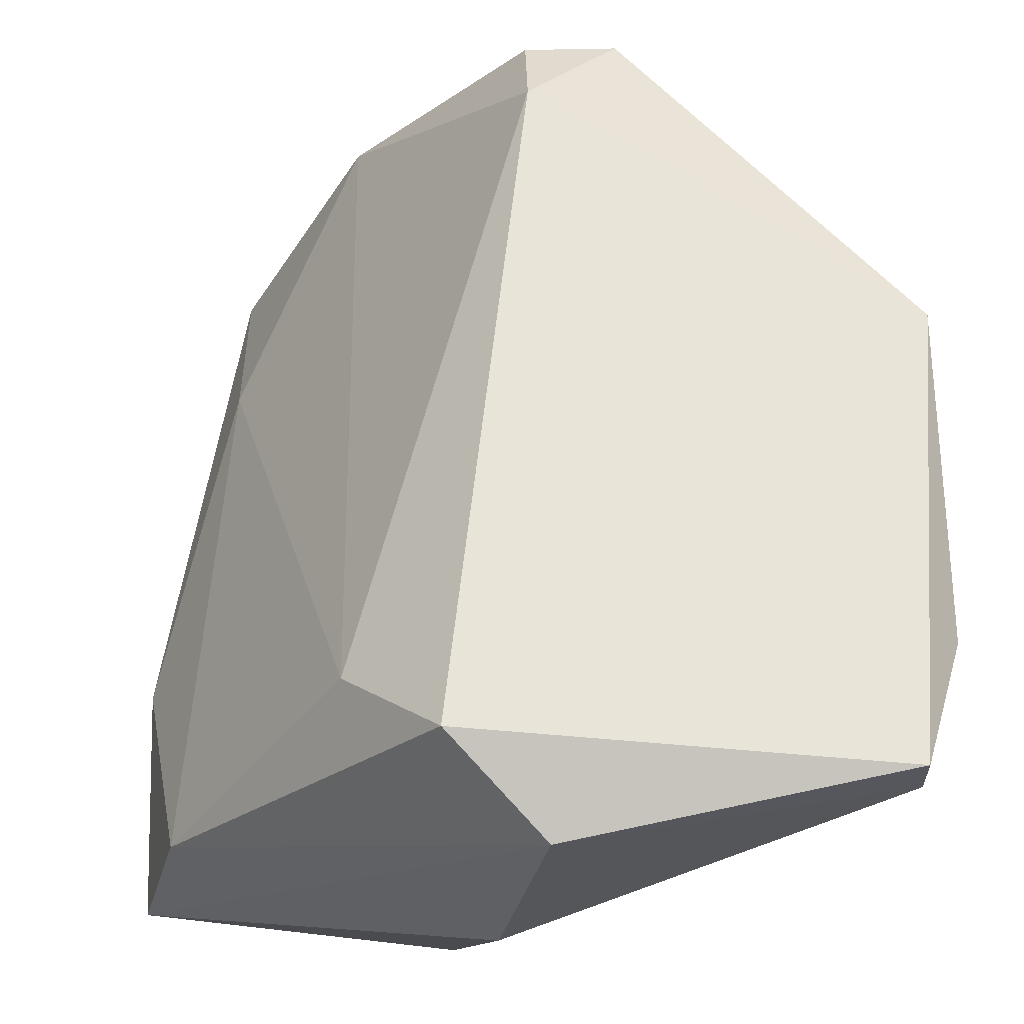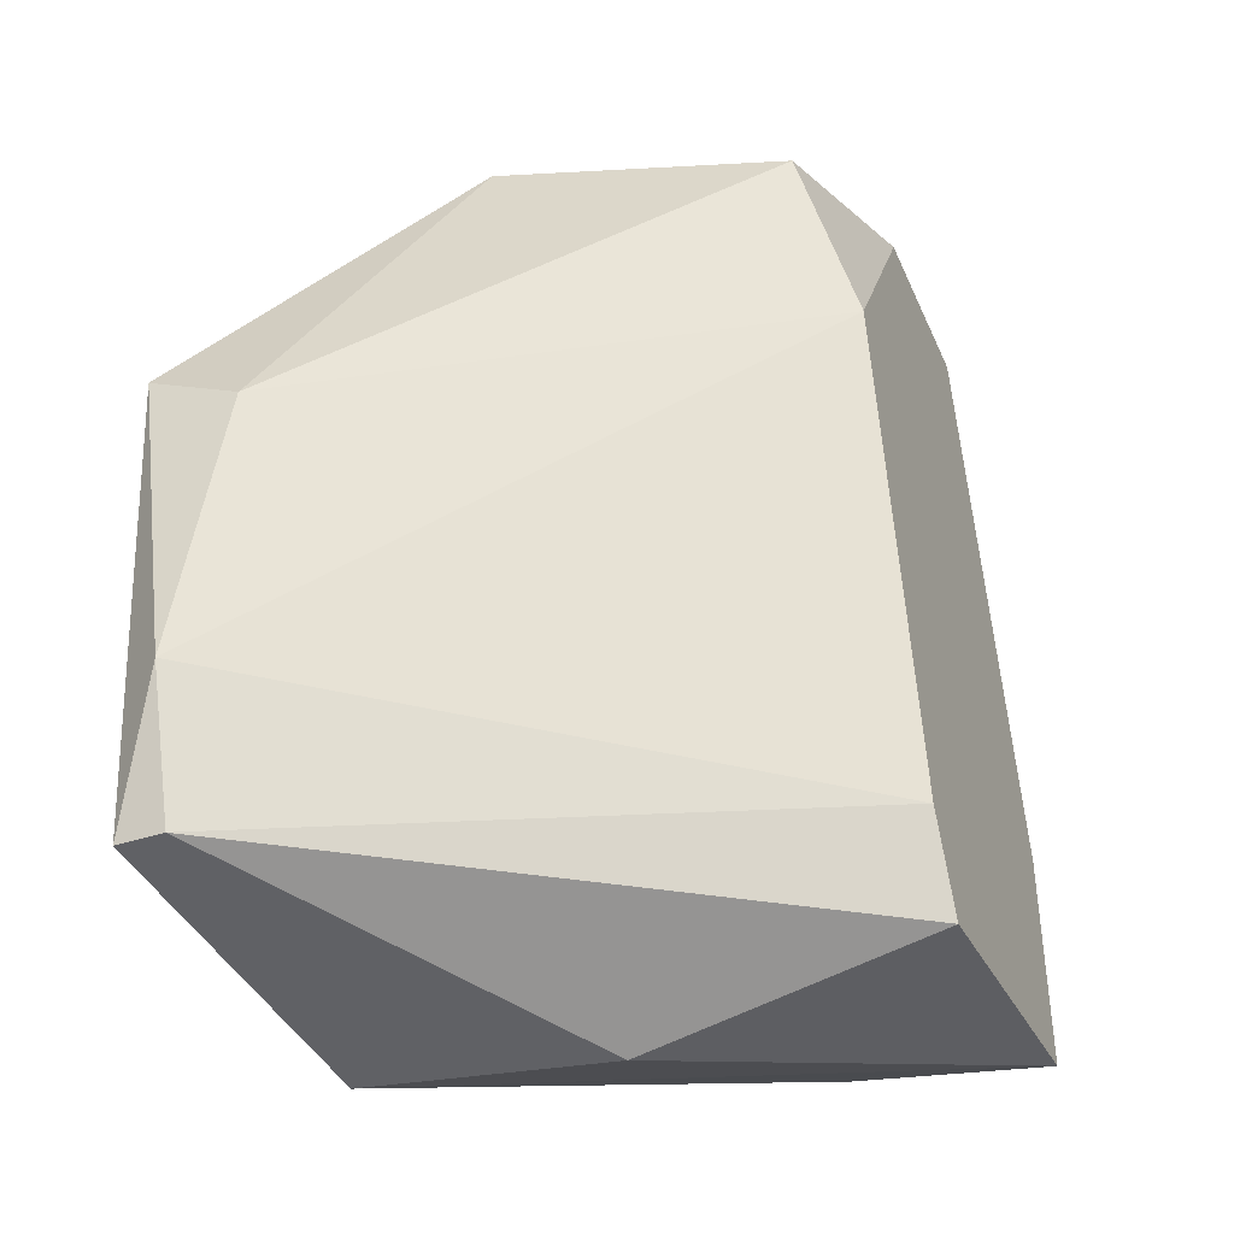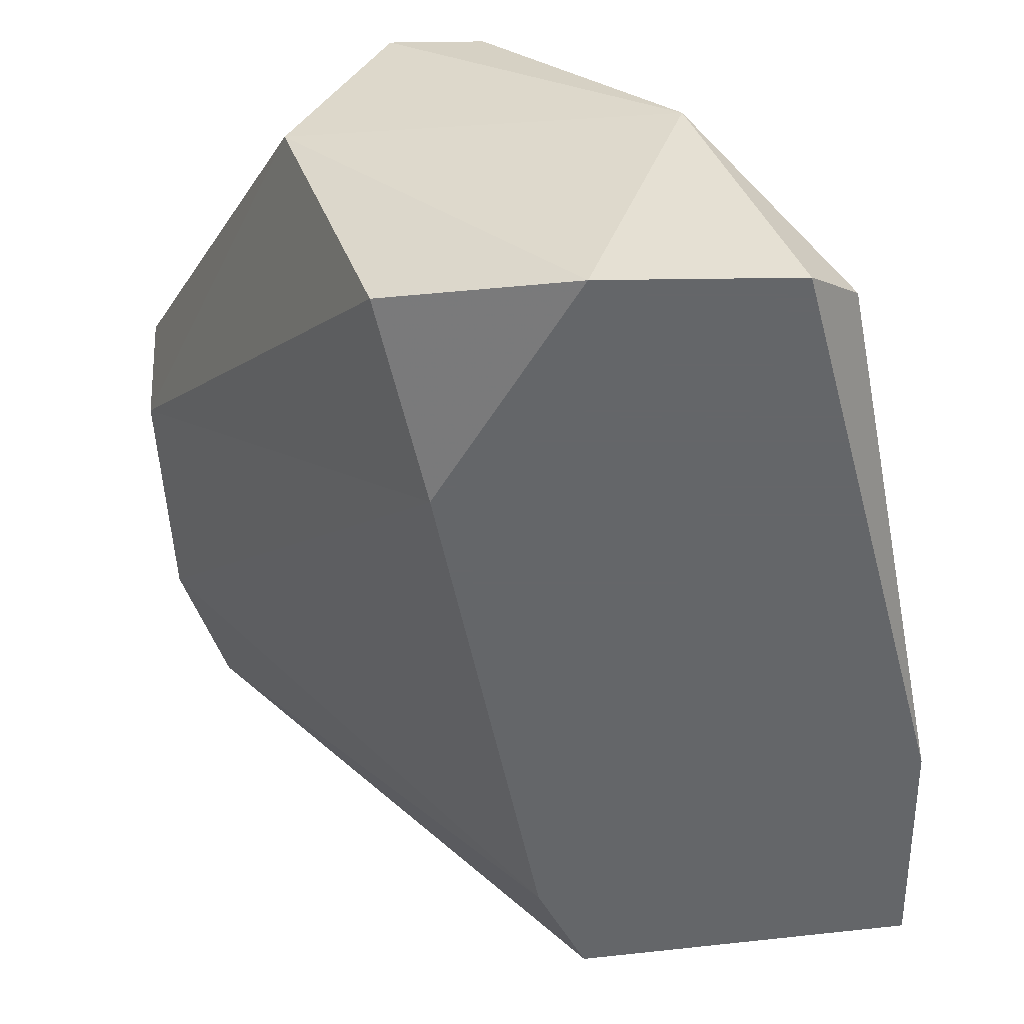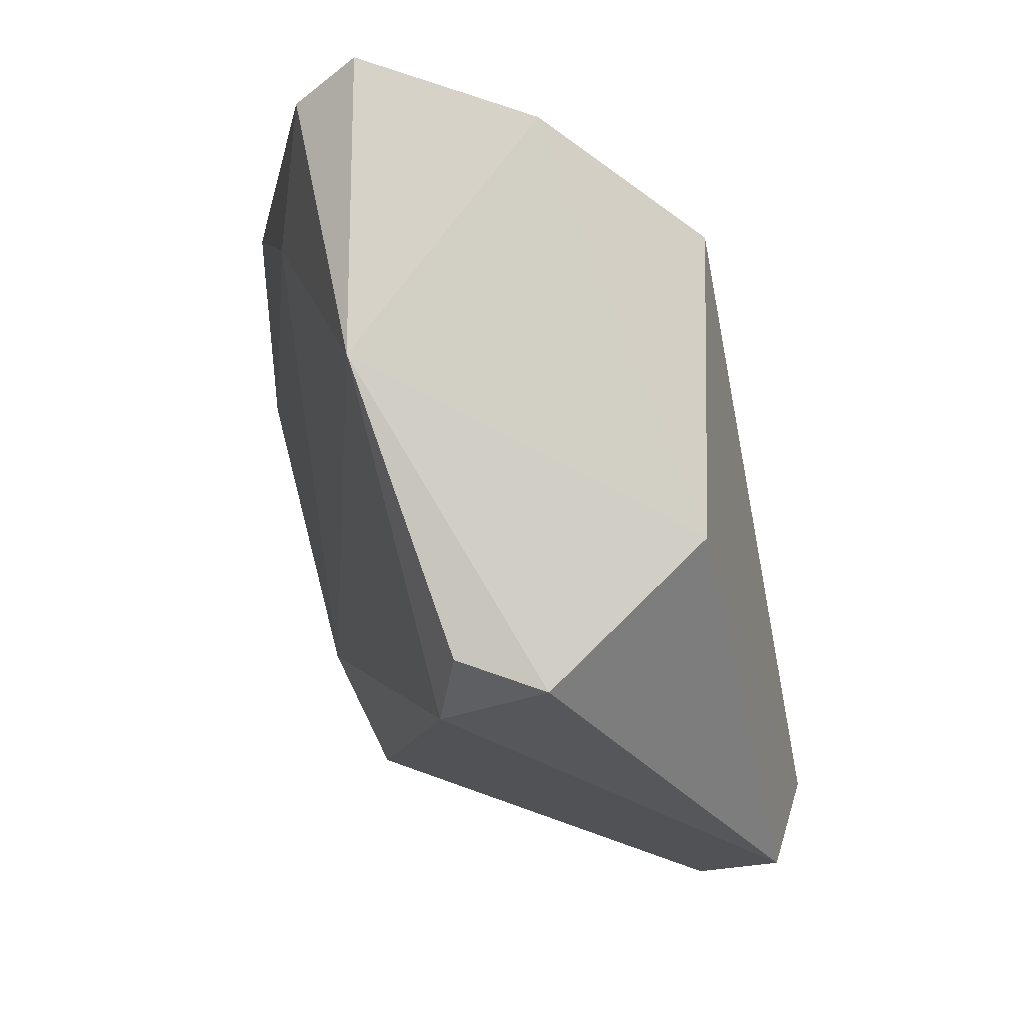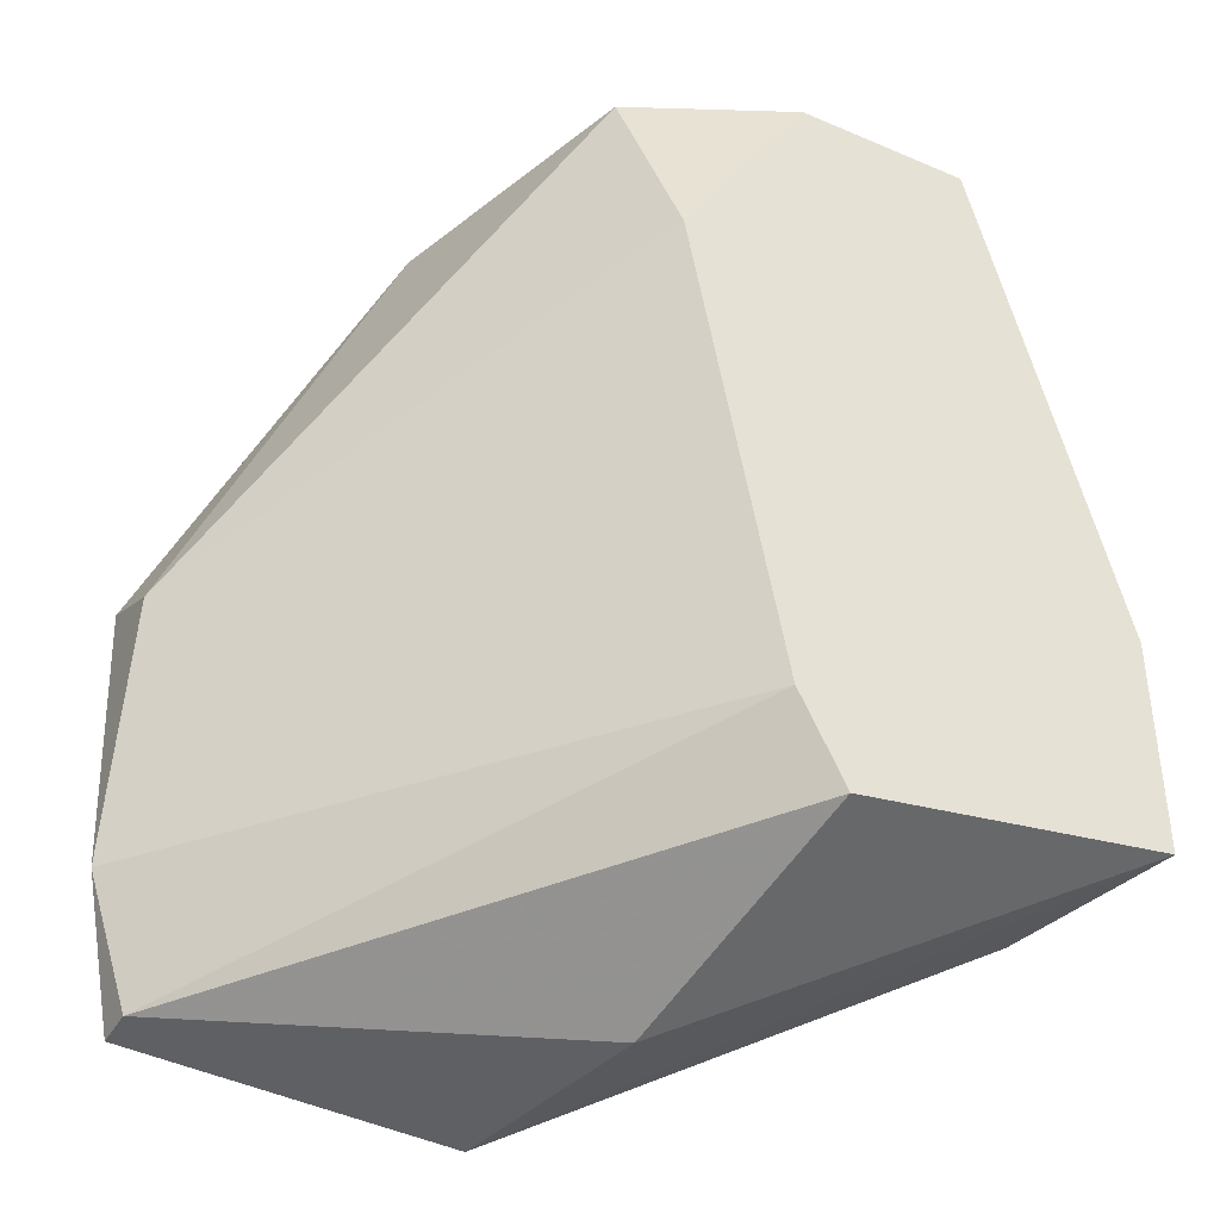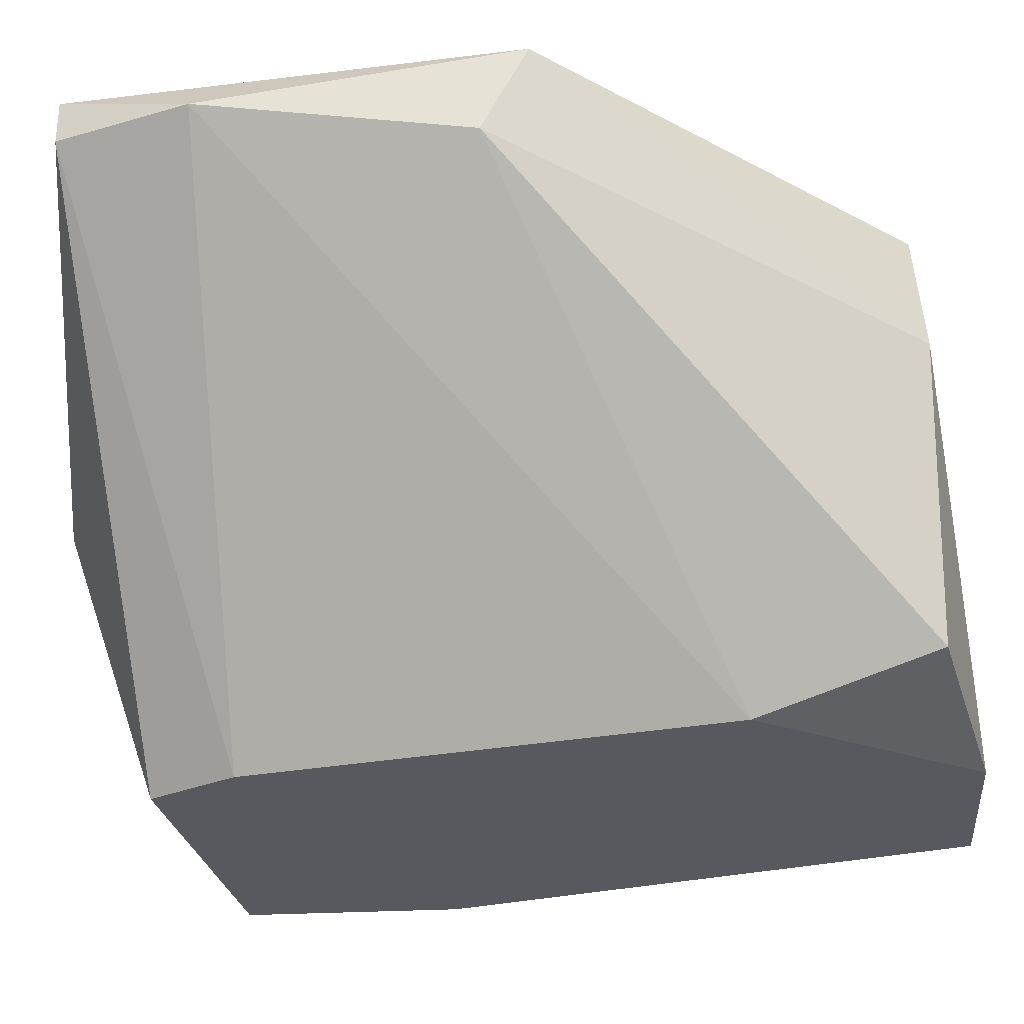
<metadata>
{"format":"obj","ext":"obj","renderer":"f3d","projection":"perspective","resolution":1024,"background":"white","views":[{"elev":60.1,"azim":178.7,"up":"+Y"},{"elev":-40.5,"azim":-67.7,"up":"+Z"},{"elev":-51.7,"azim":0.8,"up":"+Y"},{"elev":78.2,"azim":-161.0,"up":"+Z"},{"elev":-40.2,"azim":-27.7,"up":"+Z"},{"elev":-30.3,"azim":-85.6,"up":"+Y"}]}
</metadata>
<code>
v 0.002432 0.01463 0.0263
v 0.002432 0.01005 0.0263
v 0.007463 0.01005 0.02127
v 0.007463 0.009596 0.02127
v 0.007463 0.009596 0.01899
v 0.000144 0.01463 0.01807
v 0.000144 0.01509 0.01807
v 0.006091 0.009596 0.02676
v 0.003347 0.01463 0.0263
v 0.003347 0.01463 0.01761
v 0.003347 0.01509 0.02539
v 0.004261 0.009596 0.01853
v 0.004261 0.009596 0.02676
v 0.004261 0.01509 0.01853
v 0.003803 0.009596 0.01944
v 0.003803 0.01234 0.01761
v 0.001517 0.0128 0.0263
v 0.007006 0.01143 0.01899
v -0.000313 0.01463 0.01944
v -0.000313 0.01417 0.02219
v -0.000313 0.01509 0.02264
v 0.006548 0.01005 0.0263
v 0.006548 0.01097 0.02447
v 0.005176 0.01417 0.01944
v 0.005176 0.01234 0.02676
v 0.00289 0.009596 0.02447
f 9 11 1
f 25 9 1
f 11 21 1
f 21 17 1
f 17 25 1
f 17 2 13
f 2 26 13
f 2 17 20
f 2 20 26
f 3 4 5
f 4 3 22
f 3 5 18
f 3 18 23
f 3 23 22
f 4 15 5
f 4 8 15
f 8 4 22
f 5 16 10
f 5 10 18
f 5 15 12
f 16 5 12
f 10 6 7
f 7 6 19
f 16 6 10
f 15 6 12
f 6 16 12
f 6 15 19
f 14 10 7
f 21 14 7
f 21 7 19
f 8 25 13
f 26 8 13
f 15 8 26
f 25 8 22
f 9 25 11
f 10 14 18
f 14 21 11
f 24 14 11
f 25 24 11
f 25 17 13
f 14 24 18
f 15 26 19
f 17 21 20
f 18 24 23
f 20 21 19
f 26 20 19
f 23 25 22
f 24 25 23

</code>
